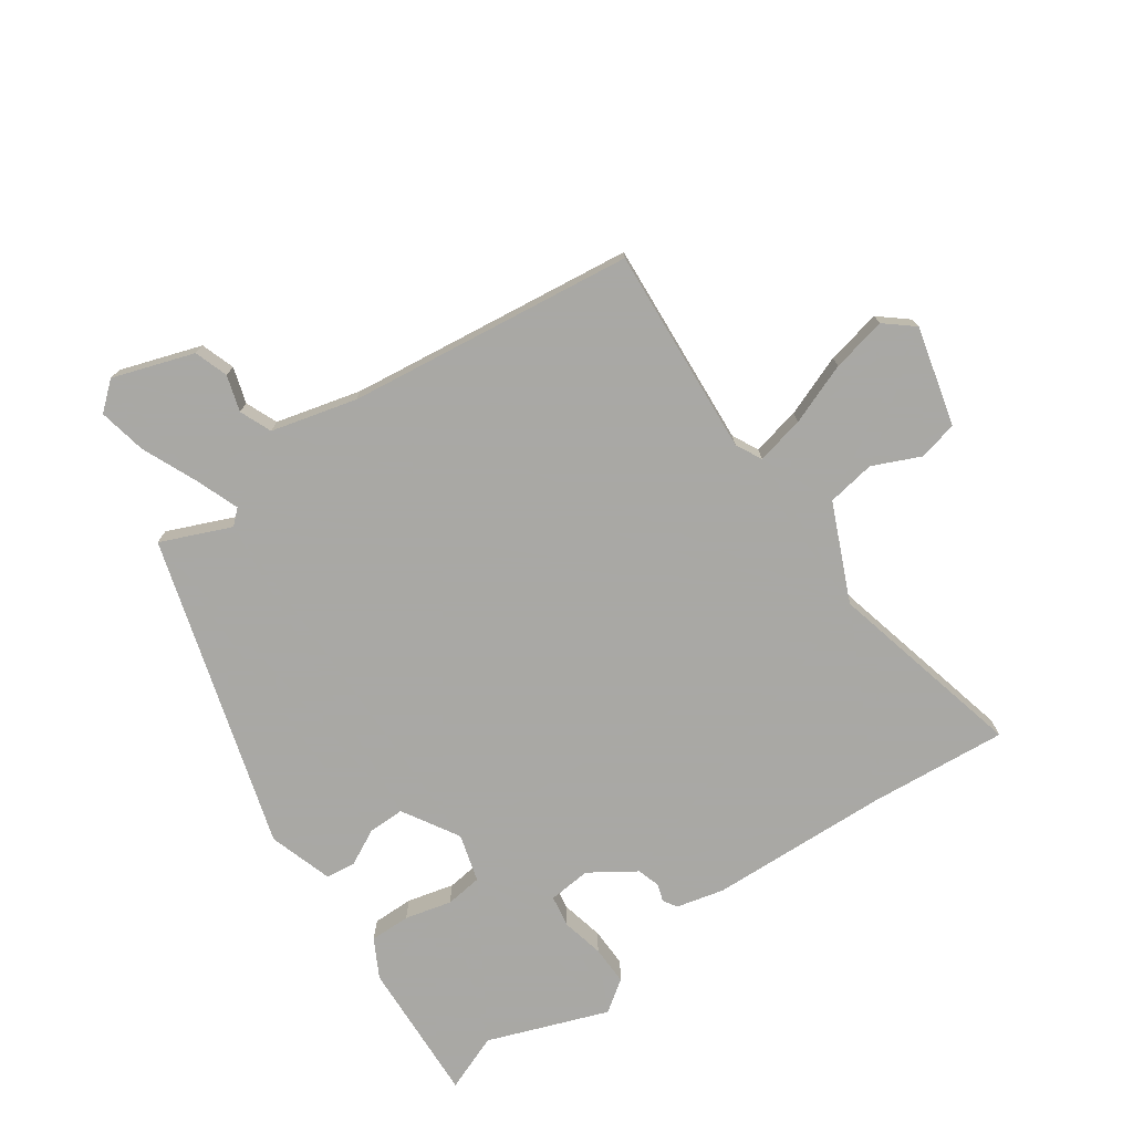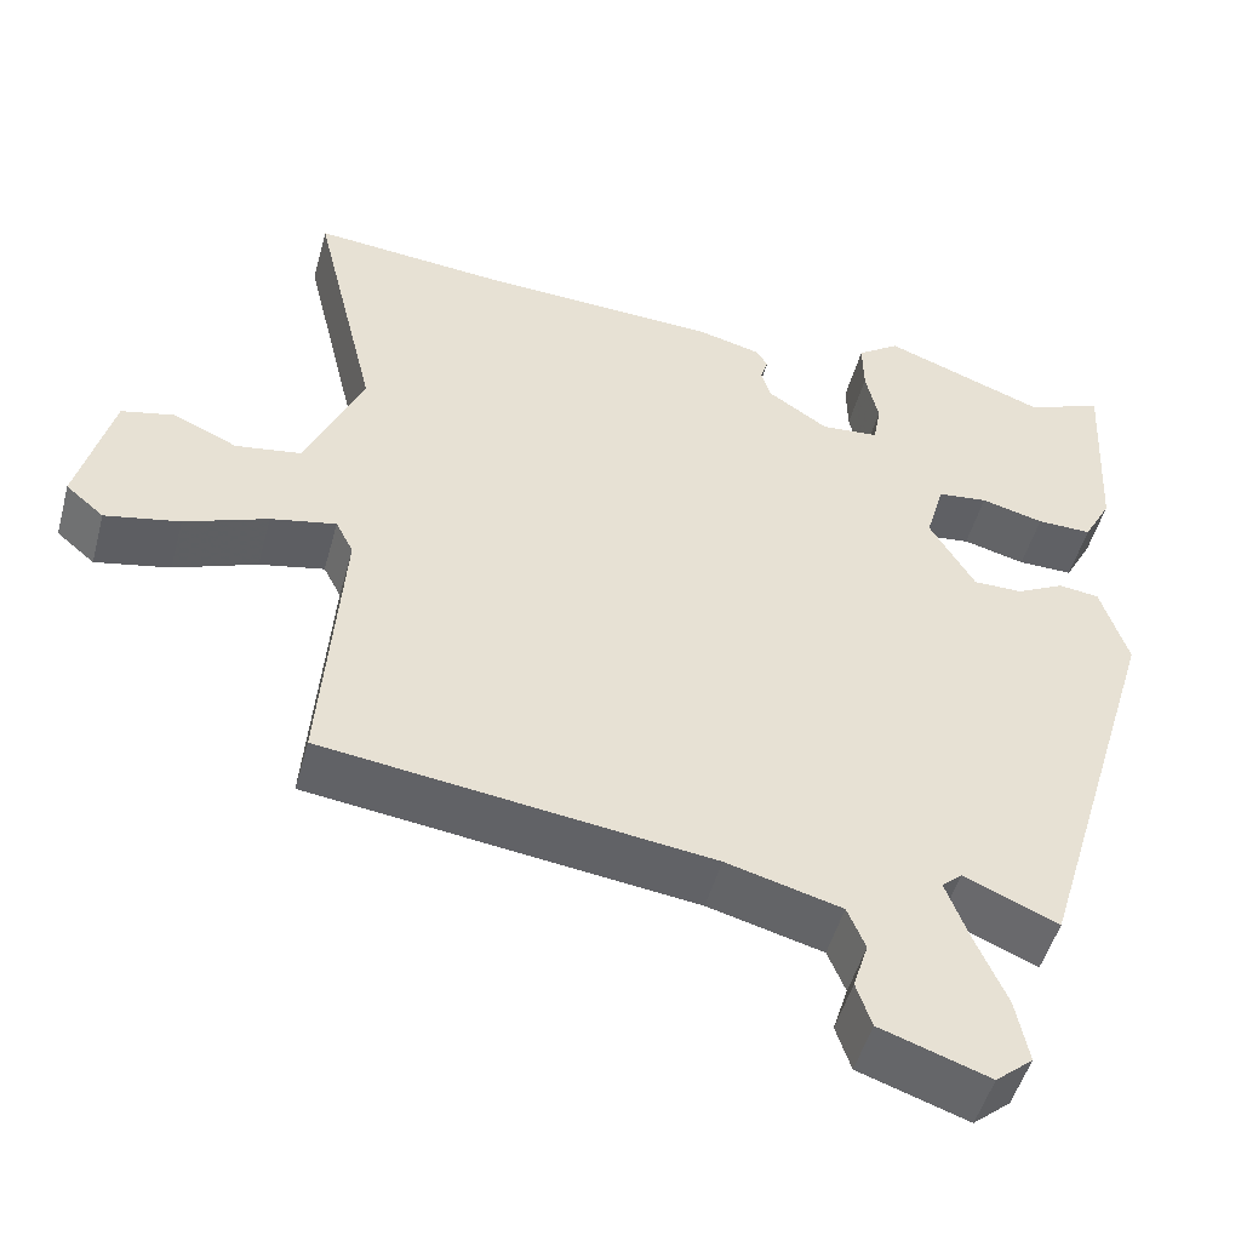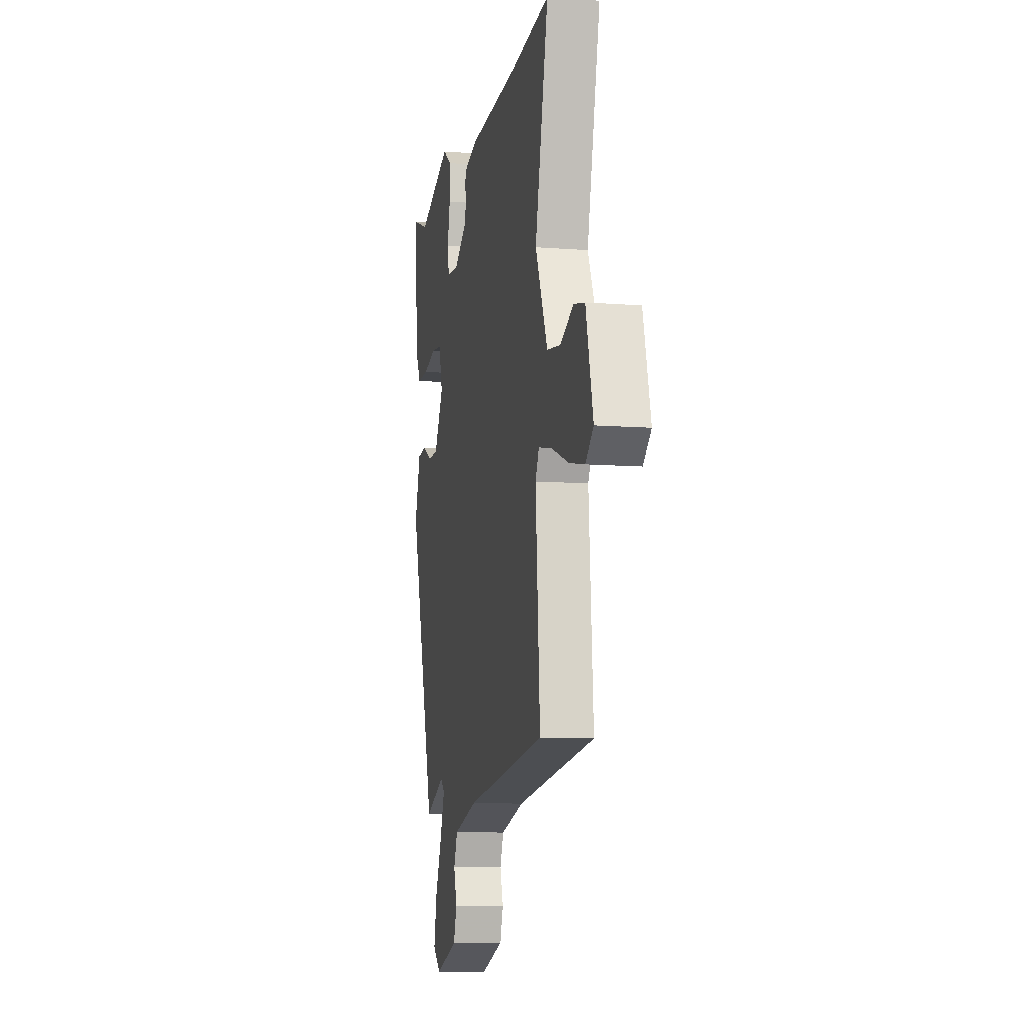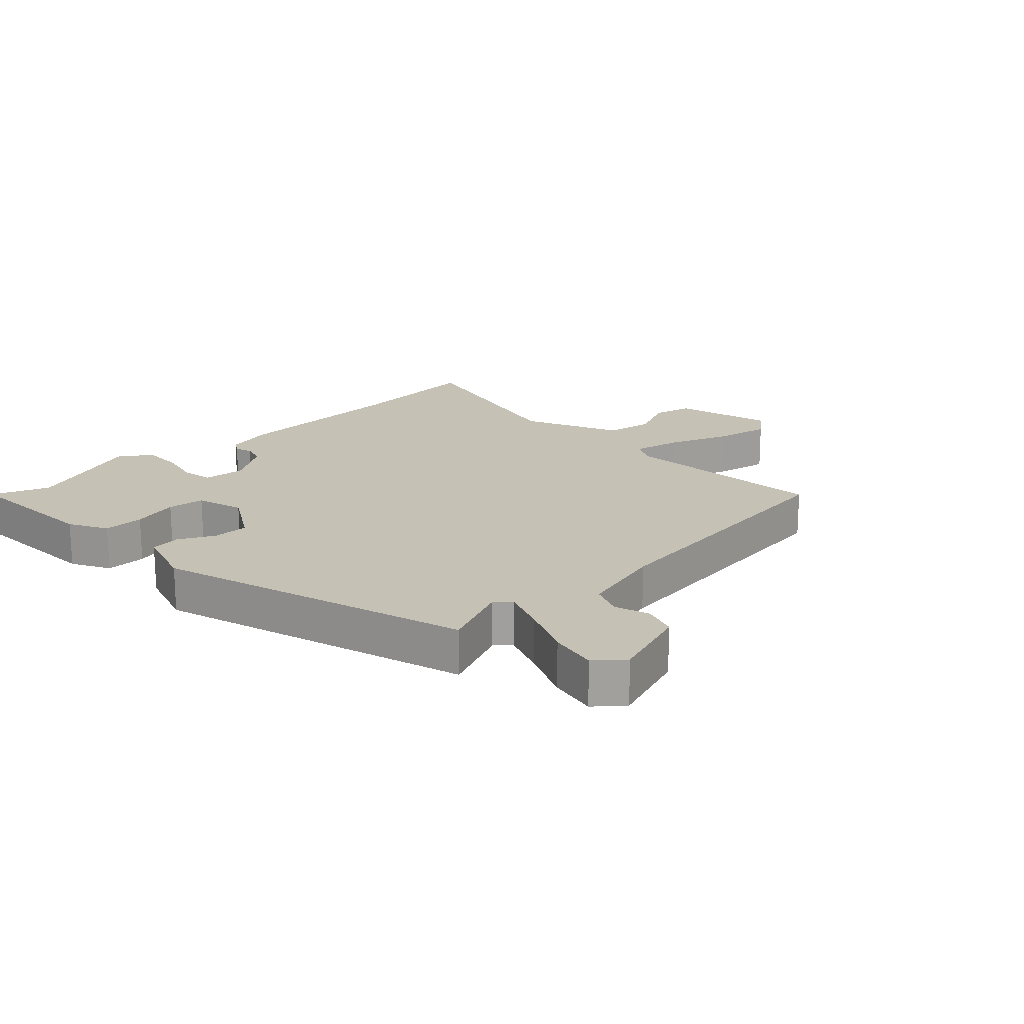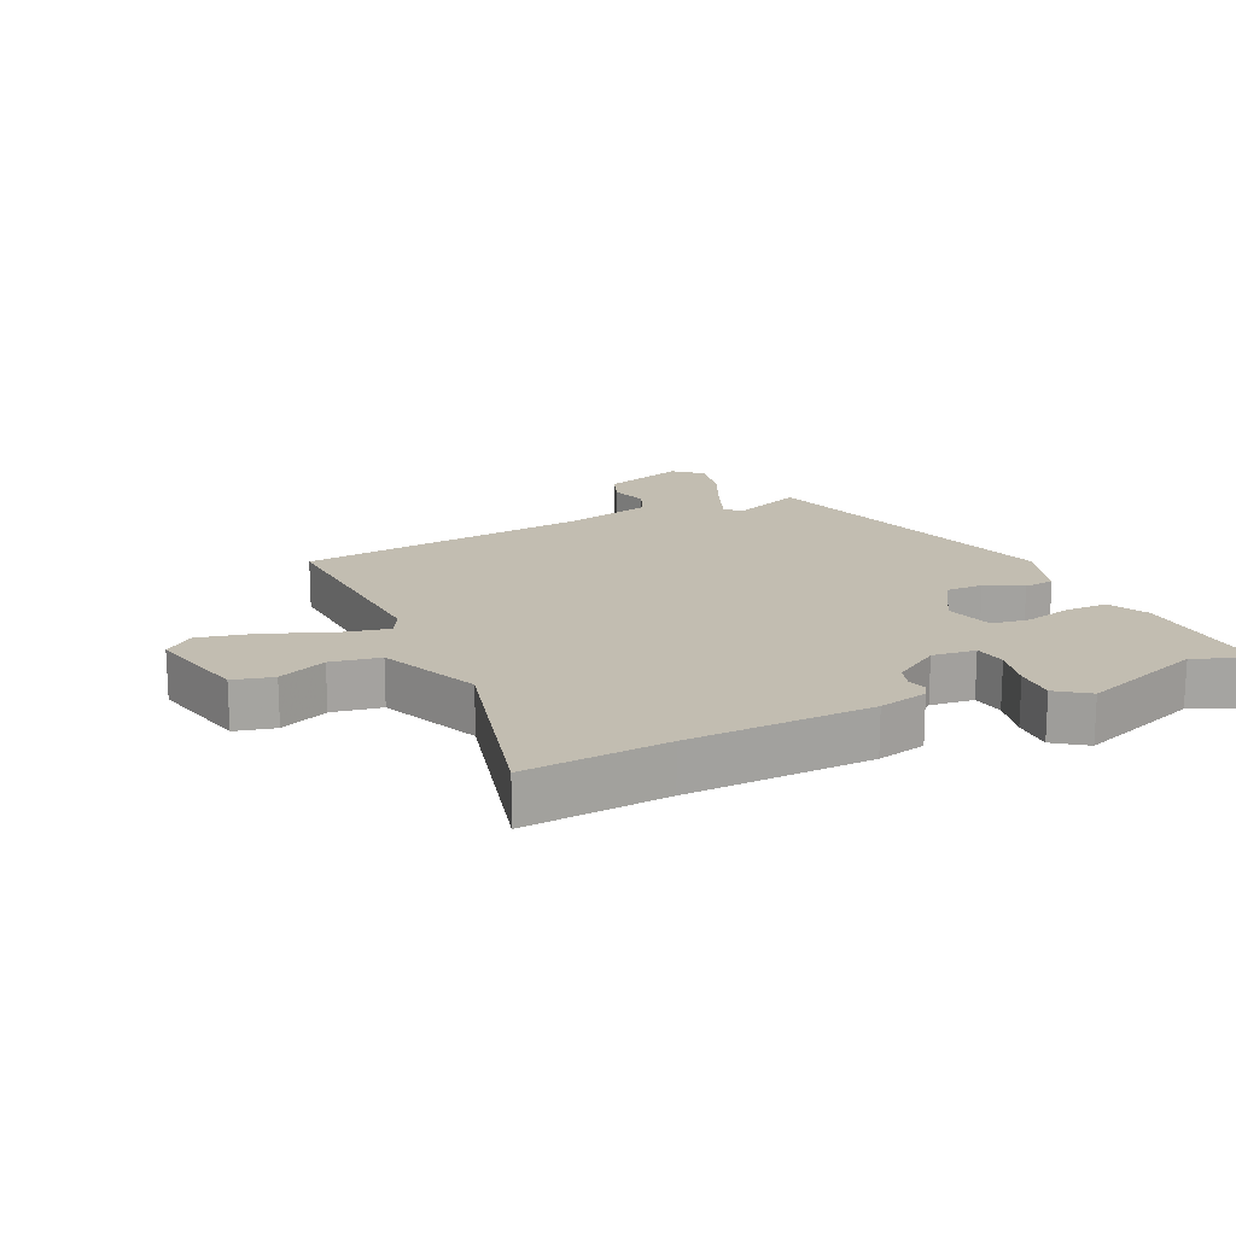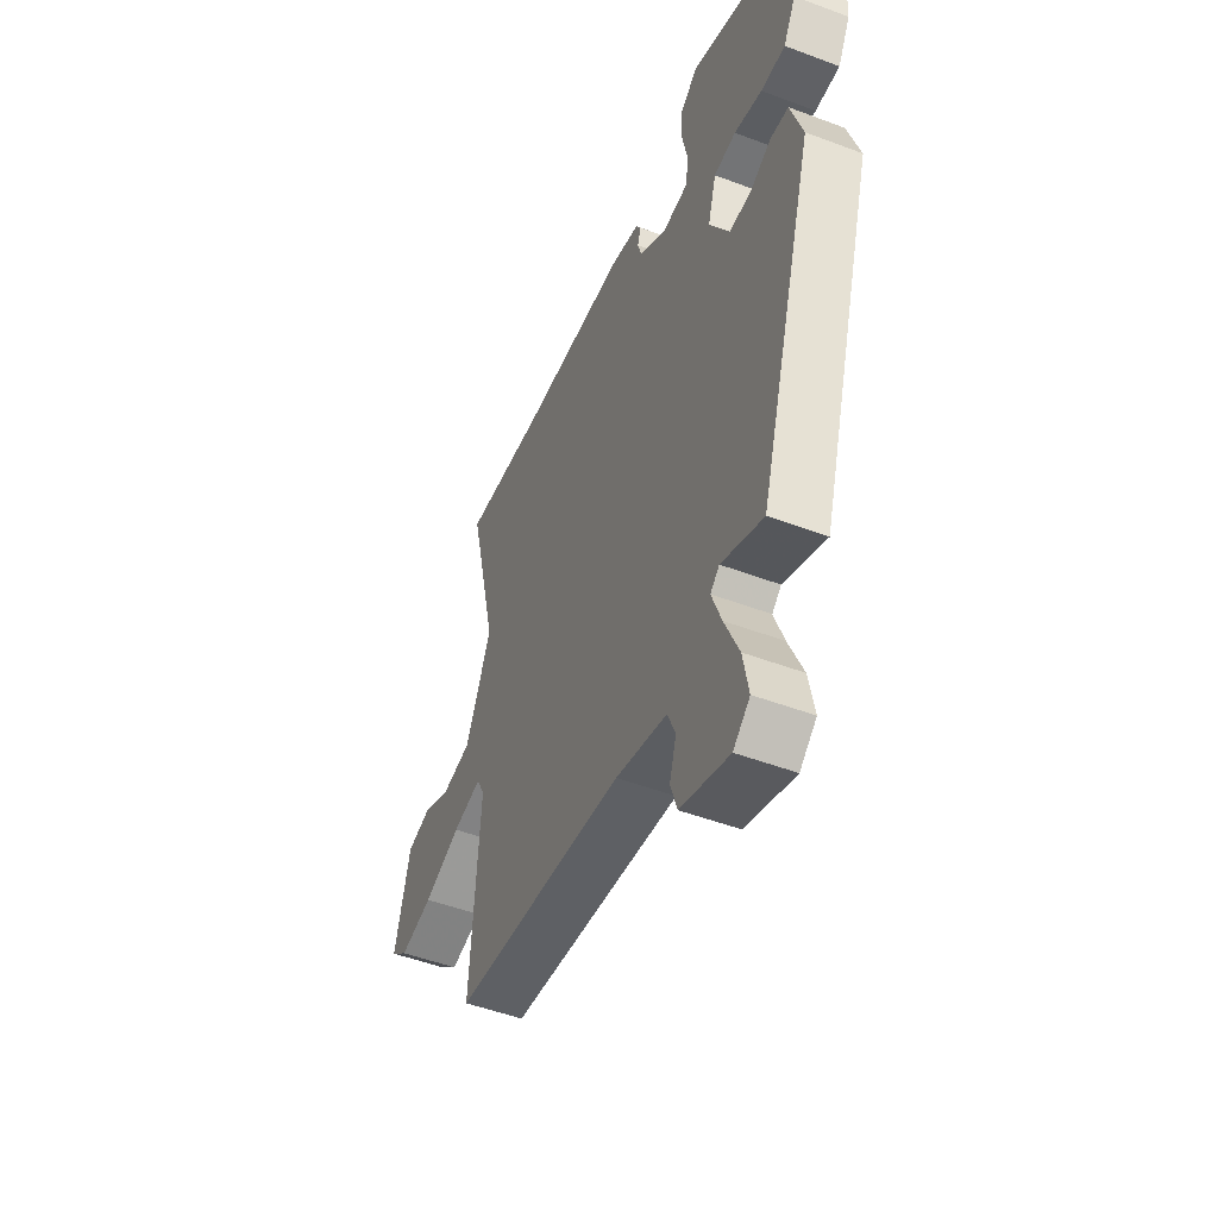
<metadata>
{"format":"obj","ext":"obj","renderer":"f3d","projection":"perspective","resolution":1024,"background":"white","views":[{"elev":-75.0,"azim":-144.8,"up":"+Y"},{"elev":-49.7,"azim":-15.1,"up":"+Z"},{"elev":-9.6,"azim":-101.4,"up":"+Z"},{"elev":18.8,"azim":136.5,"up":"+Y"},{"elev":17.0,"azim":-23.9,"up":"+Y"},{"elev":-49.6,"azim":67.4,"up":"+Z"}]}
</metadata>
<code>
v -0.554 0.07 0.505
v -0.333 0.07 0.485
v -0.046 0.07 0.472
v 0.03 0.07 0.453
v 0.043 0.07 0.431
v 0.034 0.07 0.403
v 0.045 0.07 0.367
v 0.117 0.07 0.319
v 0.185 0.07 0.325
v 0.194 0.07 0.375
v 0.179 0.07 0.443
v 0.178 0.07 0.506
v 0.228 0.07 0.541
v 0.419 0.07 0.469
v 0.51 0.07 0.504
v 0.498 0.07 0.276
v 0.465 0.07 0.215
v 0.4 0.07 0.216
v 0.326 0.07 0.235
v 0.267 0.07 0.228
v 0.245 0.07 0.152
v 0.298 0.07 0.062
v 0.356 0.07 0.062
v 0.413 0.07 0.091
v 0.461 0.07 0.085
v 0.493 0.07 -0.017
v 0.343 0.07 -0.513
v 0.232 0.07 -0.465
v 0.208 0.07 -0.486
v 0.234 0.07 -0.556
v 0.272 0.07 -0.644
v 0.287 0.07 -0.721
v 0.243 0.07 -0.758
v 0.114 0.07 -0.714
v 0.096 0.07 -0.66
v 0.114 0.07 -0.603
v 0.093 0.07 -0.552
v -0.043 0.07 -0.516
v -0.5 0.07 -0.457
v -0.475 0.07 -0.124
v -0.496 0.07 -0.083
v -0.573 0.07 -0.099
v -0.671 0.07 -0.136
v -0.759 0.07 -0.154
v -0.804 0.07 -0.116
v -0.763 0.07 0.042
v -0.7 0.07 0.056
v -0.625 0.07 0.022
v -0.548 0.07 0.034
v -0.479 0.07 0.188
v -0.554 0 0.505
v -0.333 0 0.485
v -0.046 0 0.472
v 0.03 0 0.453
v 0.043 0 0.431
v 0.034 0 0.403
v 0.045 0 0.367
v 0.117 0 0.319
v 0.185 0 0.325
v 0.194 0 0.375
v 0.179 0 0.443
v 0.178 0 0.506
v 0.228 0 0.541
v 0.419 0 0.469
v 0.51 0 0.504
v 0.498 0 0.276
v 0.465 0 0.215
v 0.4 0 0.216
v 0.326 0 0.235
v 0.267 0 0.228
v 0.245 0 0.152
v 0.298 0 0.062
v 0.356 0 0.062
v 0.413 0 0.091
v 0.461 0 0.085
v 0.493 0 -0.017
v 0.343 0 -0.513
v 0.232 0 -0.465
v 0.208 0 -0.486
v 0.234 0 -0.556
v 0.272 0 -0.644
v 0.287 0 -0.721
v 0.243 0 -0.758
v 0.114 0 -0.714
v 0.096 0 -0.66
v 0.114 0 -0.603
v 0.093 0 -0.552
v -0.043 0 -0.516
v -0.5 0 -0.457
v -0.475 0 -0.124
v -0.496 0 -0.083
v -0.573 0 -0.099
v -0.671 0 -0.136
v -0.759 0 -0.154
v -0.804 0 -0.116
v -0.763 0 0.042
v -0.7 0 0.056
v -0.625 0 0.022
v -0.548 0 0.034
v -0.479 0 0.188
f 45 46 47 48
f 45 48 49
f 42 43 44 45
f 41 42 45 49
f 40 41 49 50
f 38 39 40
f 37 38 40 50
f 33 34 35 36
f 33 36 37
f 30 31 32 33
f 29 30 33 37
f 28 29 37 50
f 23 24 25 26
f 22 23 26 27
f 21 22 27 28
f 16 17 18 19
f 14 15 16 19
f 14 19 20
f 13 14 20
f 10 11 12 13
f 9 10 13 20
f 8 9 20 21
f 3 4 5 6
f 2 3 6 7
f 8 21 28 50
f 7 8 50
f 1 2 7 50
f 98 97 96 95
f 99 98 95
f 95 94 93 92
f 99 95 92 91
f 100 99 91 90
f 90 89 88
f 100 90 88 87
f 86 85 84 83
f 87 86 83
f 83 82 81 80
f 87 83 80 79
f 100 87 79 78
f 76 75 74 73
f 77 76 73 72
f 78 77 72 71
f 69 68 67 66
f 69 66 65 64
f 70 69 64
f 70 64 63
f 63 62 61 60
f 70 63 60 59
f 71 70 59 58
f 56 55 54 53
f 57 56 53 52
f 100 78 71 58
f 100 58 57
f 100 57 52 51
f 1 51 52 2
f 2 52 53 3
f 3 53 54 4
f 4 54 55 5
f 5 55 56 6
f 6 56 57 7
f 7 57 58 8
f 8 58 59 9
f 9 59 60 10
f 10 60 61 11
f 11 61 62 12
f 12 62 63 13
f 13 63 64 14
f 14 64 65 15
f 15 65 66 16
f 16 66 67 17
f 17 67 68 18
f 18 68 69 19
f 19 69 70 20
f 20 70 71 21
f 21 71 72 22
f 22 72 73 23
f 23 73 74 24
f 24 74 75 25
f 25 75 76 26
f 26 76 77 27
f 27 77 78 28
f 28 78 79 29
f 29 79 80 30
f 30 80 81 31
f 31 81 82 32
f 32 82 83 33
f 33 83 84 34
f 34 84 85 35
f 35 85 86 36
f 36 86 87 37
f 37 87 88 38
f 38 88 89 39
f 39 89 90 40
f 40 90 91 41
f 41 91 92 42
f 42 92 93 43
f 43 93 94 44
f 44 94 95 45
f 45 95 96 46
f 46 96 97 47
f 47 97 98 48
f 48 98 99 49
f 49 99 100 50
f 50 100 51 1

</code>
